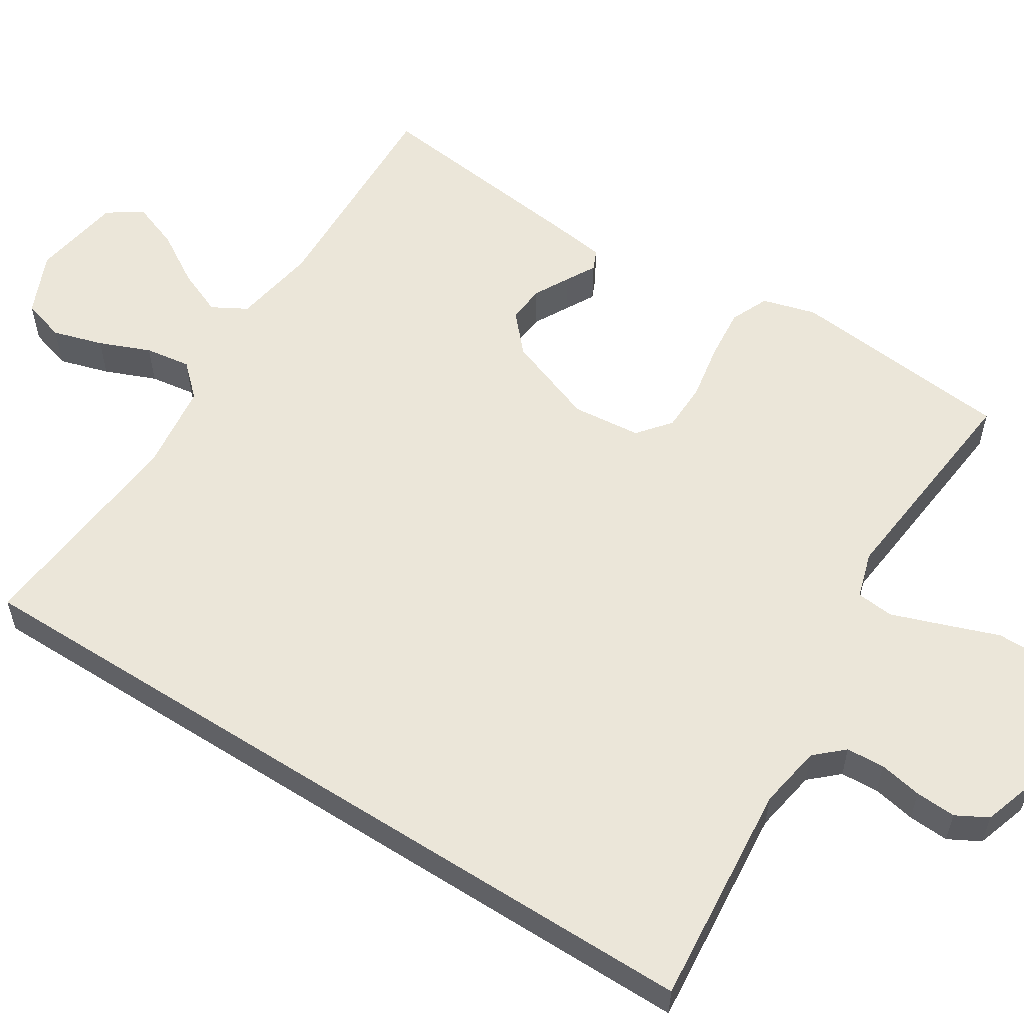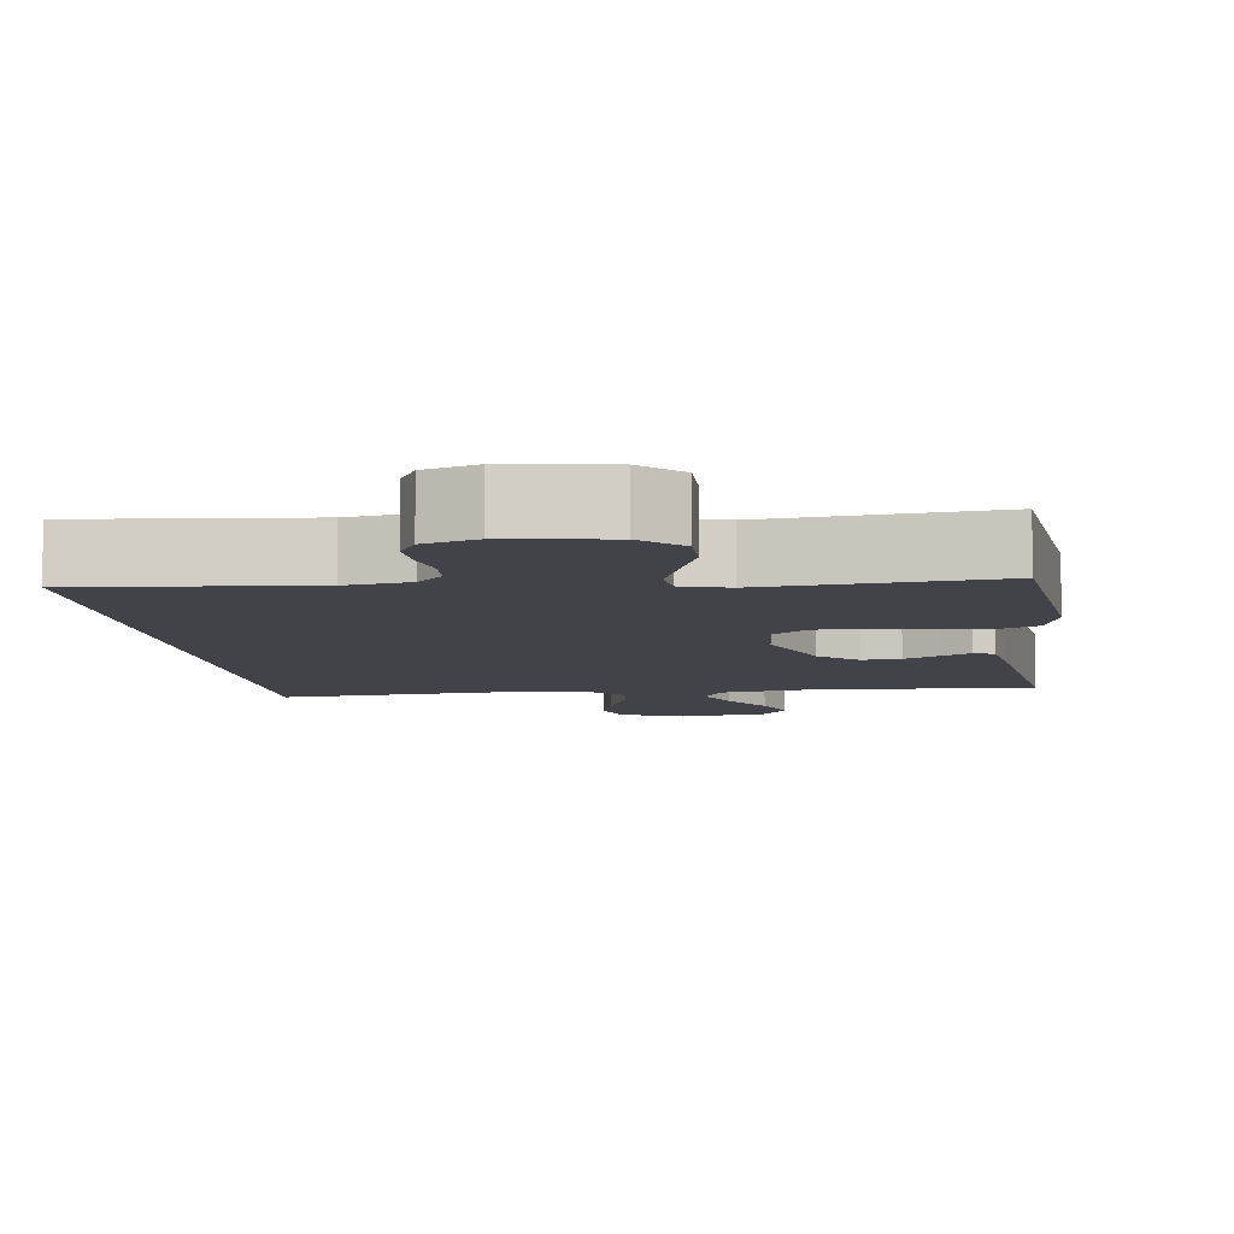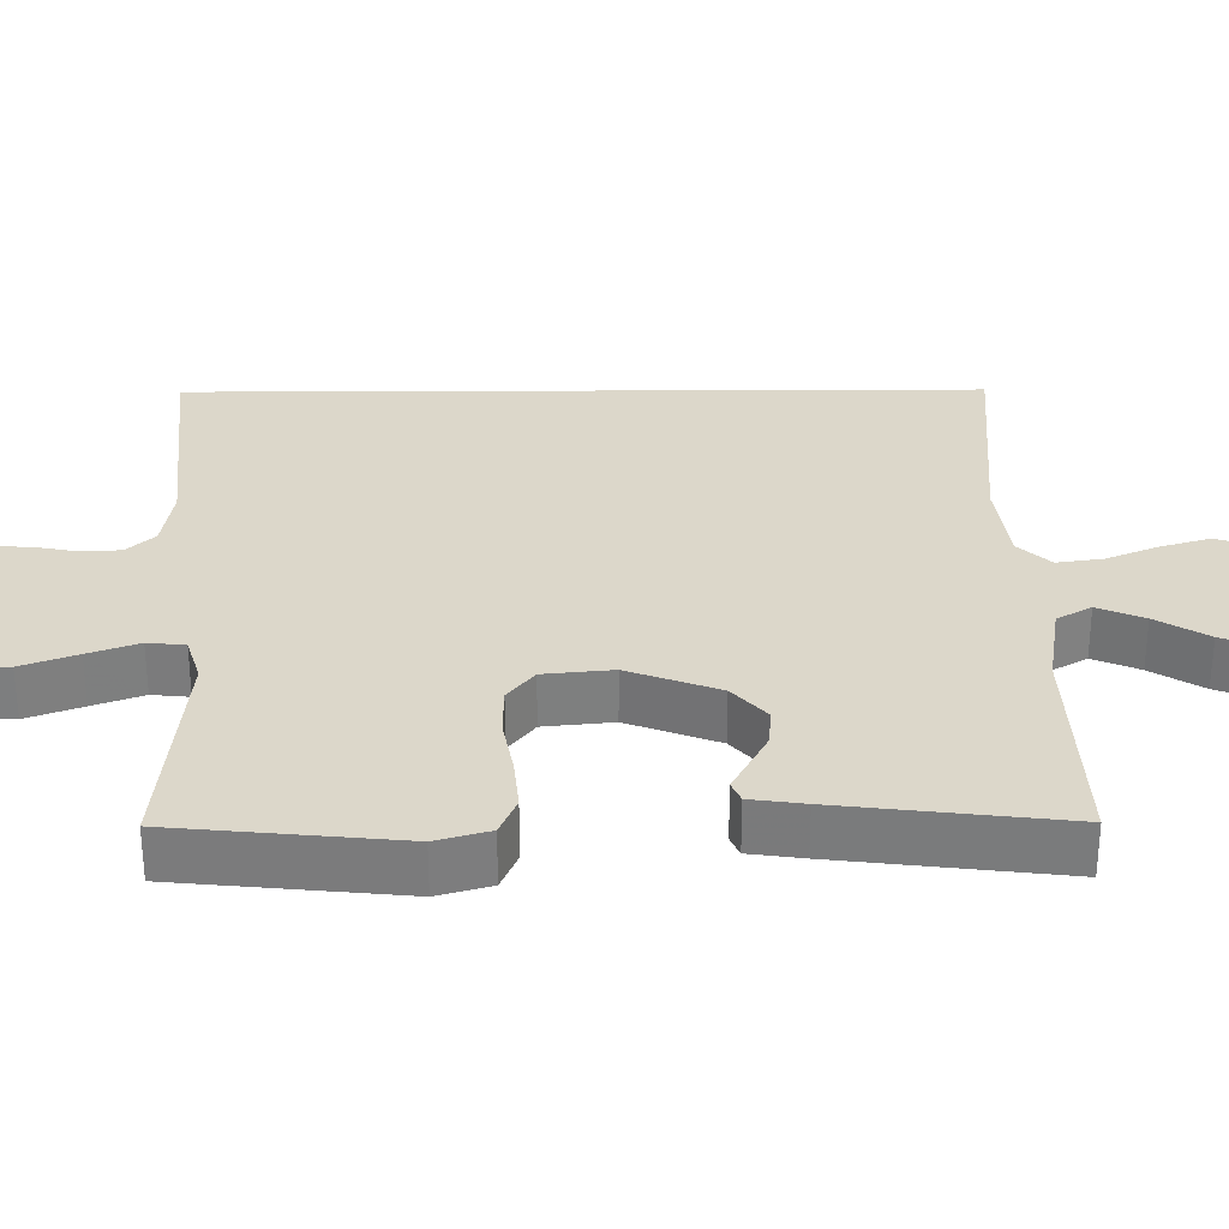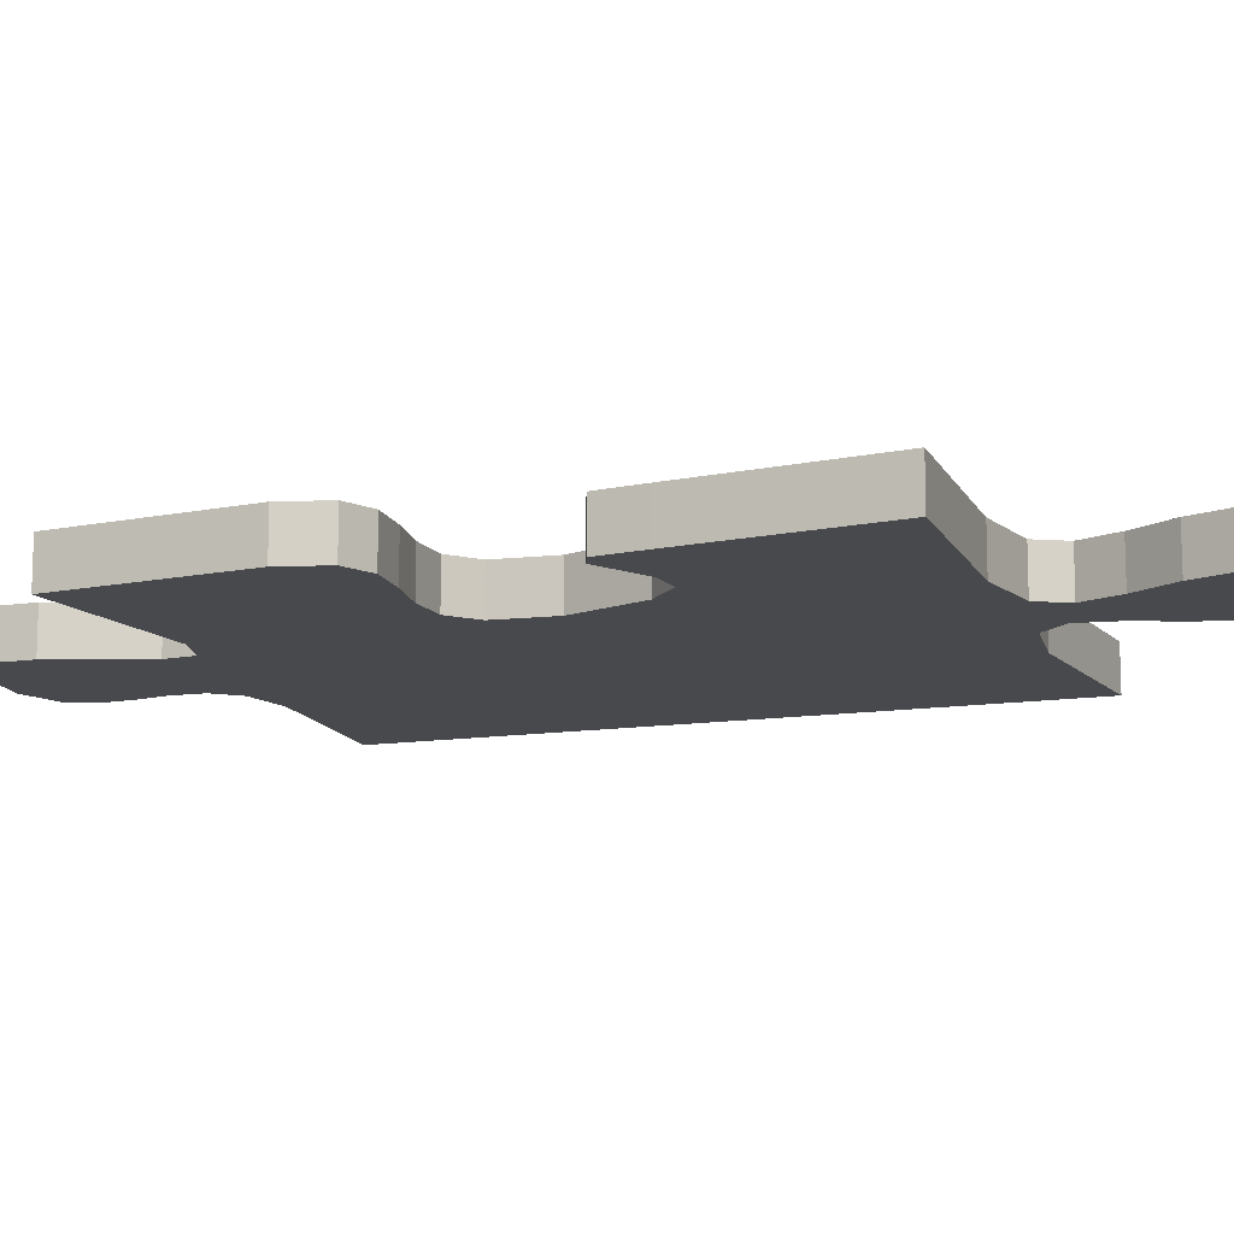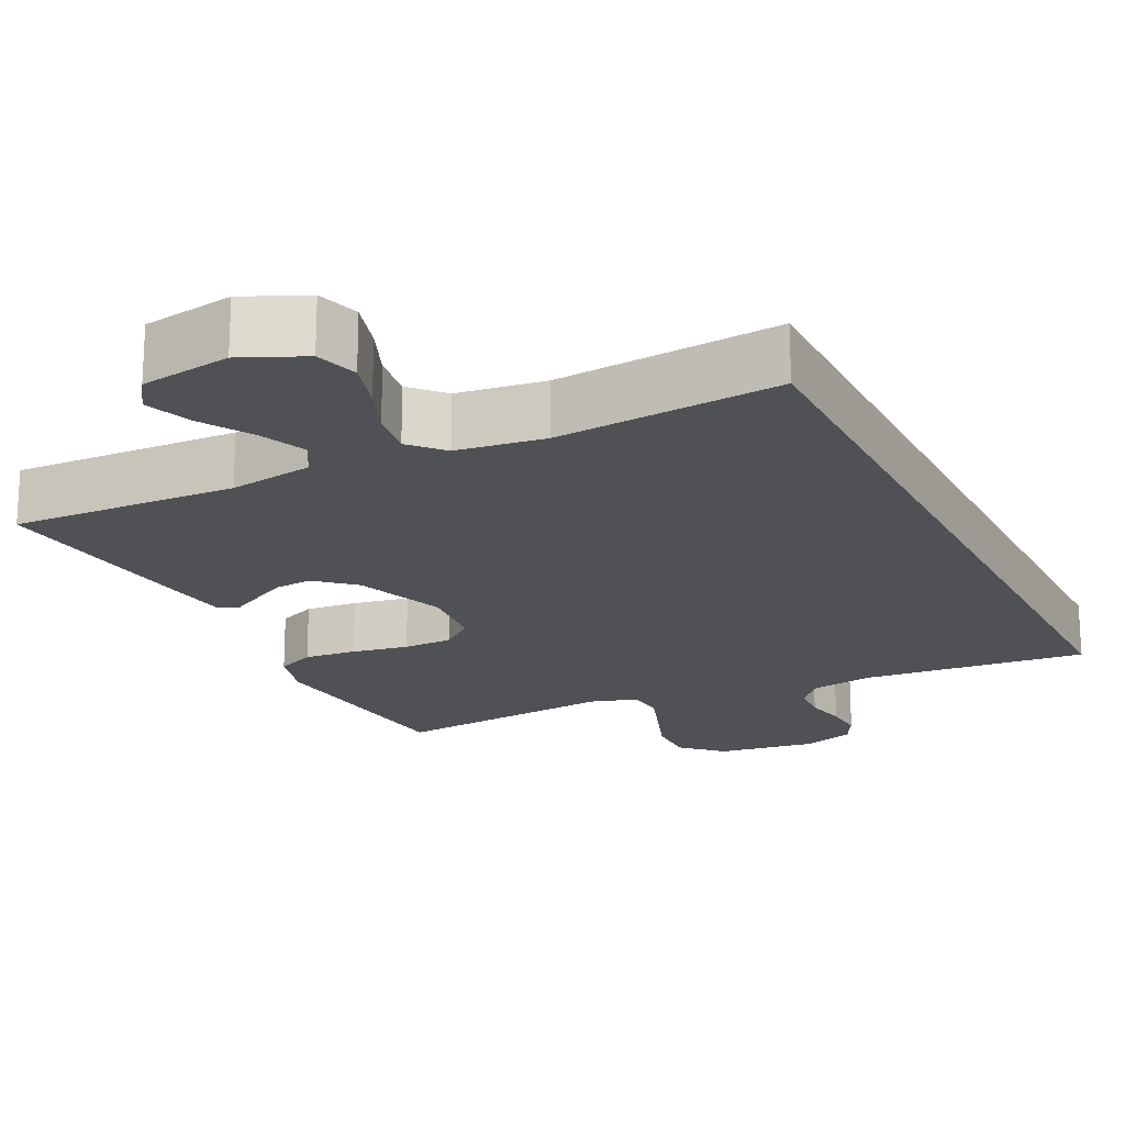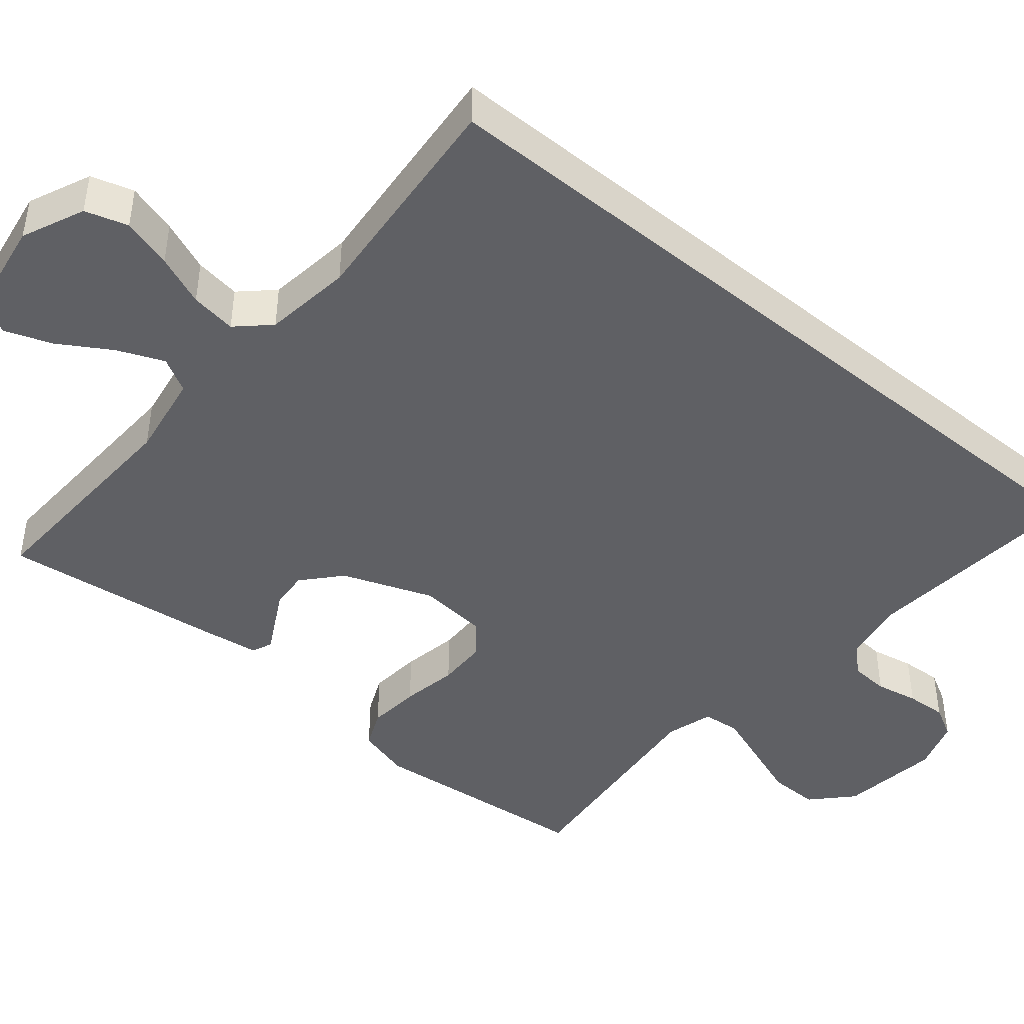
<metadata>
{"format":"obj","ext":"obj","renderer":"f3d","projection":"perspective","resolution":1024,"background":"white","views":[{"elev":56.8,"azim":-57.4,"up":"+Y"},{"elev":-7.6,"azim":7.6,"up":"+Y"},{"elev":30.8,"azim":89.6,"up":"+Y"},{"elev":-12.1,"azim":110.5,"up":"+Y"},{"elev":-19.6,"azim":-153.6,"up":"+Y"},{"elev":-44.7,"azim":-129.6,"up":"+Y"}]}
</metadata>
<code>
v -0.5 0.07 -0.486
v -0.5 0.07 0.569
v -0.2 0.07 0.54
v -0.115 0.07 0.554
v -0.081 0.07 0.591
v -0.078 0.07 0.642
v -0.089 0.07 0.699
v -0.092 0.07 0.753
v -0.069 0.07 0.795
v 0 0.07 0.817
v 0.133 0.07 0.798
v 0.185 0.07 0.748
v 0.184 0.07 0.681
v 0.157 0.07 0.607
v 0.133 0.07 0.54
v 0.138 0.07 0.49
v 0.2 0.07 0.471
v 0.5 0.07 0.5
v 0.53 0.07 0.2
v 0.51 0.07 0.129
v 0.459 0.07 0.107
v 0.389 0.07 0.114
v 0.314 0.07 0.128
v 0.248 0.07 0.127
v 0.204 0.07 0.092
v 0.195 0.07 0
v 0.24 0.07 -0.121
v 0.29 0.07 -0.166
v 0.341 0.07 -0.162
v 0.388 0.07 -0.137
v 0.427 0.07 -0.116
v 0.454 0.07 -0.128
v 0.464 0.07 -0.2
v 0.5 0.07 -0.5
v 0.2 0.07 -0.487
v 0.087 0.07 -0.505
v 0.061 0.07 -0.551
v 0.087 0.07 -0.613
v 0.129 0.07 -0.682
v 0.152 0.07 -0.745
v 0.121 0.07 -0.791
v 0 0.07 -0.81
v -0.083 0.07 -0.773
v -0.1 0.07 -0.716
v -0.08 0.07 -0.649
v -0.052 0.07 -0.581
v -0.043 0.07 -0.52
v -0.083 0.07 -0.477
v -0.2 0.07 -0.461
v -0.5 0 -0.486
v -0.5 0 0.569
v -0.2 0 0.54
v -0.115 0 0.554
v -0.081 0 0.591
v -0.078 0 0.642
v -0.089 0 0.699
v -0.092 0 0.753
v -0.069 0 0.795
v 0 0 0.817
v 0.133 0 0.798
v 0.185 0 0.748
v 0.184 0 0.681
v 0.157 0 0.607
v 0.133 0 0.54
v 0.138 0 0.49
v 0.2 0 0.471
v 0.5 0 0.5
v 0.53 0 0.2
v 0.51 0 0.129
v 0.459 0 0.107
v 0.389 0 0.114
v 0.314 0 0.128
v 0.248 0 0.127
v 0.204 0 0.092
v 0.195 0 0
v 0.24 0 -0.121
v 0.29 0 -0.166
v 0.341 0 -0.162
v 0.388 0 -0.137
v 0.427 0 -0.116
v 0.454 0 -0.128
v 0.464 0 -0.2
v 0.5 0 -0.5
v 0.2 0 -0.487
v 0.087 0 -0.505
v 0.061 0 -0.551
v 0.087 0 -0.613
v 0.129 0 -0.682
v 0.152 0 -0.745
v 0.121 0 -0.791
v 0 0 -0.81
v -0.083 0 -0.773
v -0.1 0 -0.716
v -0.08 0 -0.649
v -0.052 0 -0.581
v -0.043 0 -0.52
v -0.083 0 -0.477
v -0.2 0 -0.461
f 43 44 45 46
f 41 42 43 46
f 41 46 47
f 38 39 40 41
f 37 38 41 47
f 36 37 47 48
f 32 33 34 35
f 30 31 32 35
f 29 30 35 36
f 28 29 36 48
f 20 21 22 23
f 18 19 20 23
f 17 18 23 24
f 16 17 24 25
f 11 12 13 14
f 11 14 15
f 10 11 15
f 9 10 15 16
f 6 7 8 9
f 49 1 2 3
f 49 3 4
f 27 28 48 49
f 26 27 49 4
f 25 26 4 5
f 6 9 16 25
f 5 6 25
f 95 94 93 92
f 95 92 91 90
f 96 95 90
f 90 89 88 87
f 96 90 87 86
f 97 96 86 85
f 84 83 82 81
f 84 81 80 79
f 85 84 79 78
f 97 85 78 77
f 72 71 70 69
f 72 69 68 67
f 73 72 67 66
f 74 73 66 65
f 63 62 61 60
f 64 63 60
f 64 60 59
f 65 64 59 58
f 58 57 56 55
f 52 51 50 98
f 53 52 98
f 98 97 77 76
f 53 98 76 75
f 54 53 75 74
f 74 65 58 55
f 74 55 54
f 1 50 51 2
f 2 51 52 3
f 3 52 53 4
f 4 53 54 5
f 5 54 55 6
f 6 55 56 7
f 7 56 57 8
f 8 57 58 9
f 9 58 59 10
f 10 59 60 11
f 11 60 61 12
f 12 61 62 13
f 13 62 63 14
f 14 63 64 15
f 15 64 65 16
f 16 65 66 17
f 17 66 67 18
f 18 67 68 19
f 19 68 69 20
f 20 69 70 21
f 21 70 71 22
f 22 71 72 23
f 23 72 73 24
f 24 73 74 25
f 25 74 75 26
f 26 75 76 27
f 27 76 77 28
f 28 77 78 29
f 29 78 79 30
f 30 79 80 31
f 31 80 81 32
f 32 81 82 33
f 33 82 83 34
f 34 83 84 35
f 35 84 85 36
f 36 85 86 37
f 37 86 87 38
f 38 87 88 39
f 39 88 89 40
f 40 89 90 41
f 41 90 91 42
f 42 91 92 43
f 43 92 93 44
f 44 93 94 45
f 45 94 95 46
f 46 95 96 47
f 47 96 97 48
f 48 97 98 49
f 49 98 50 1

</code>
